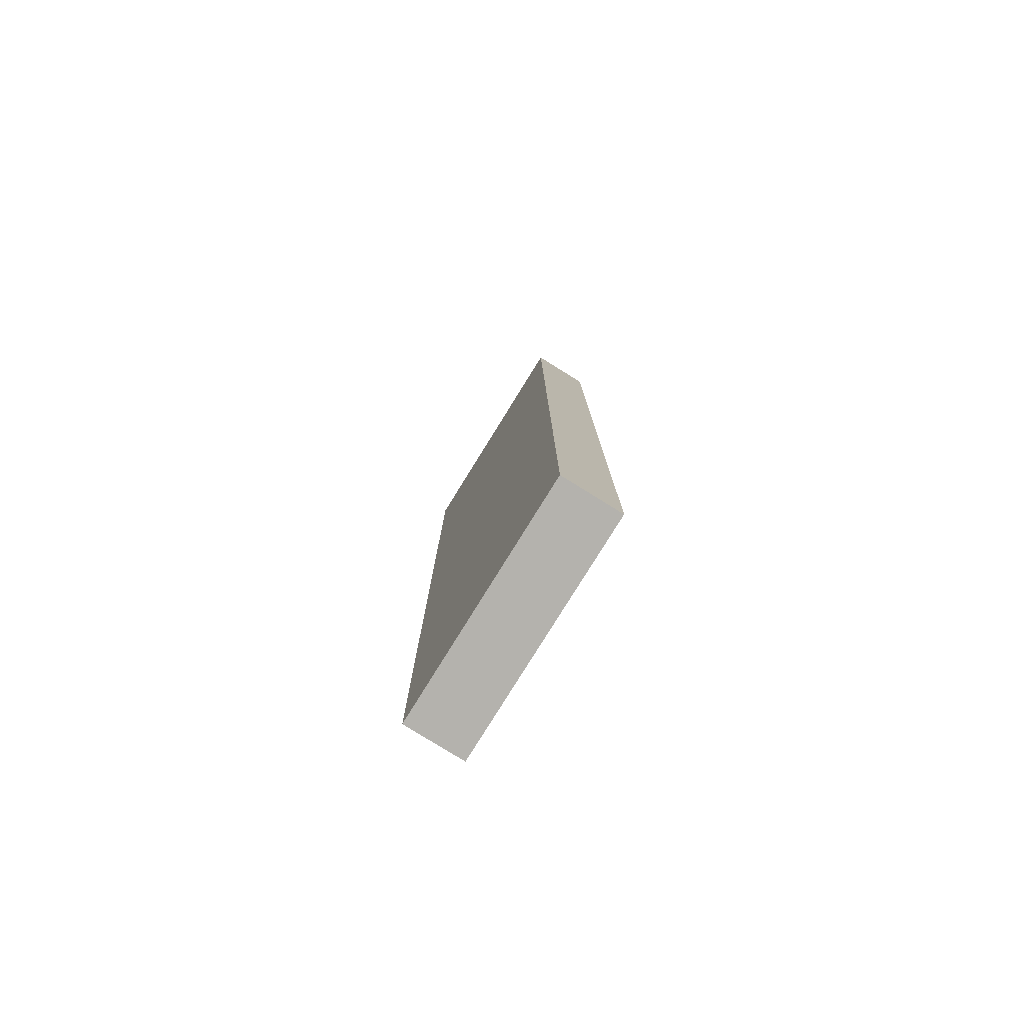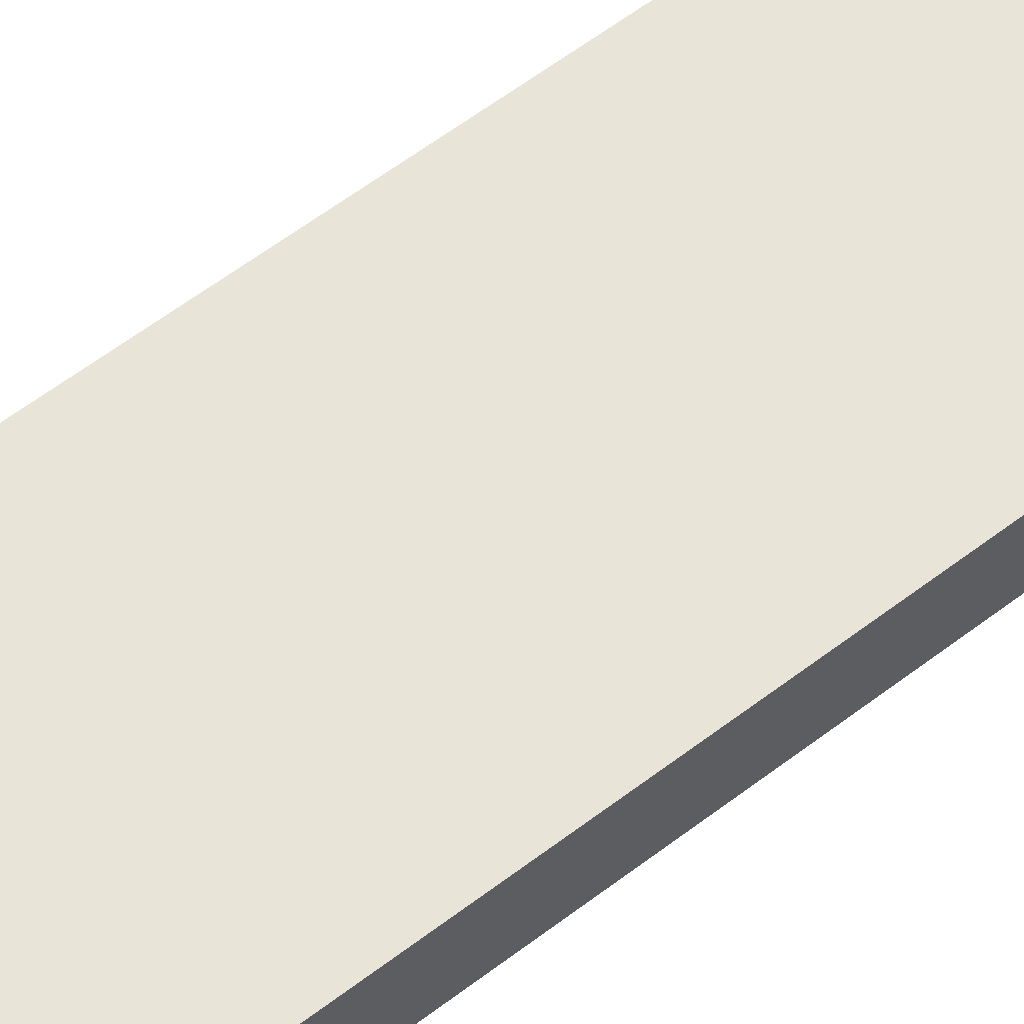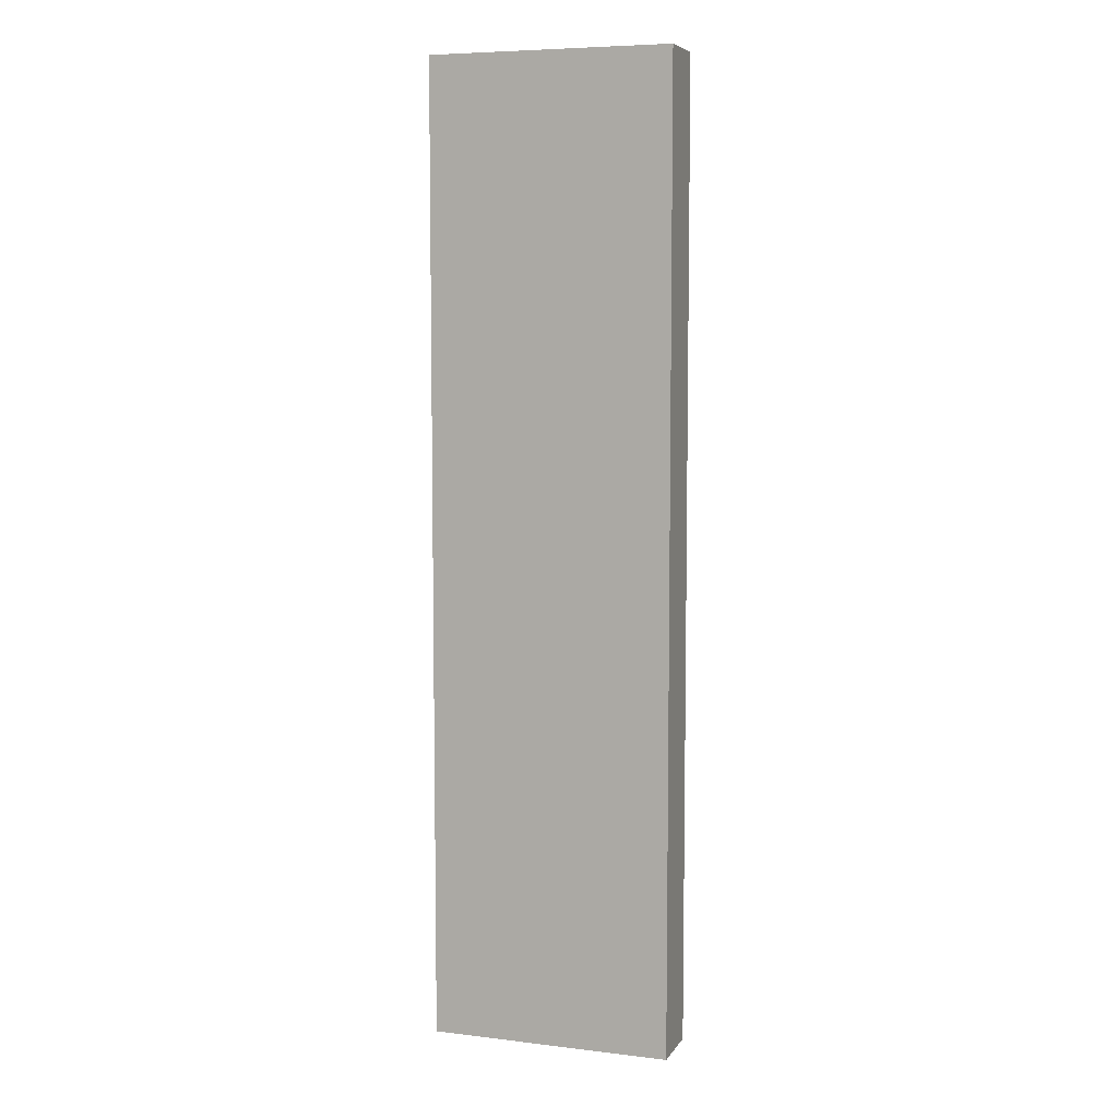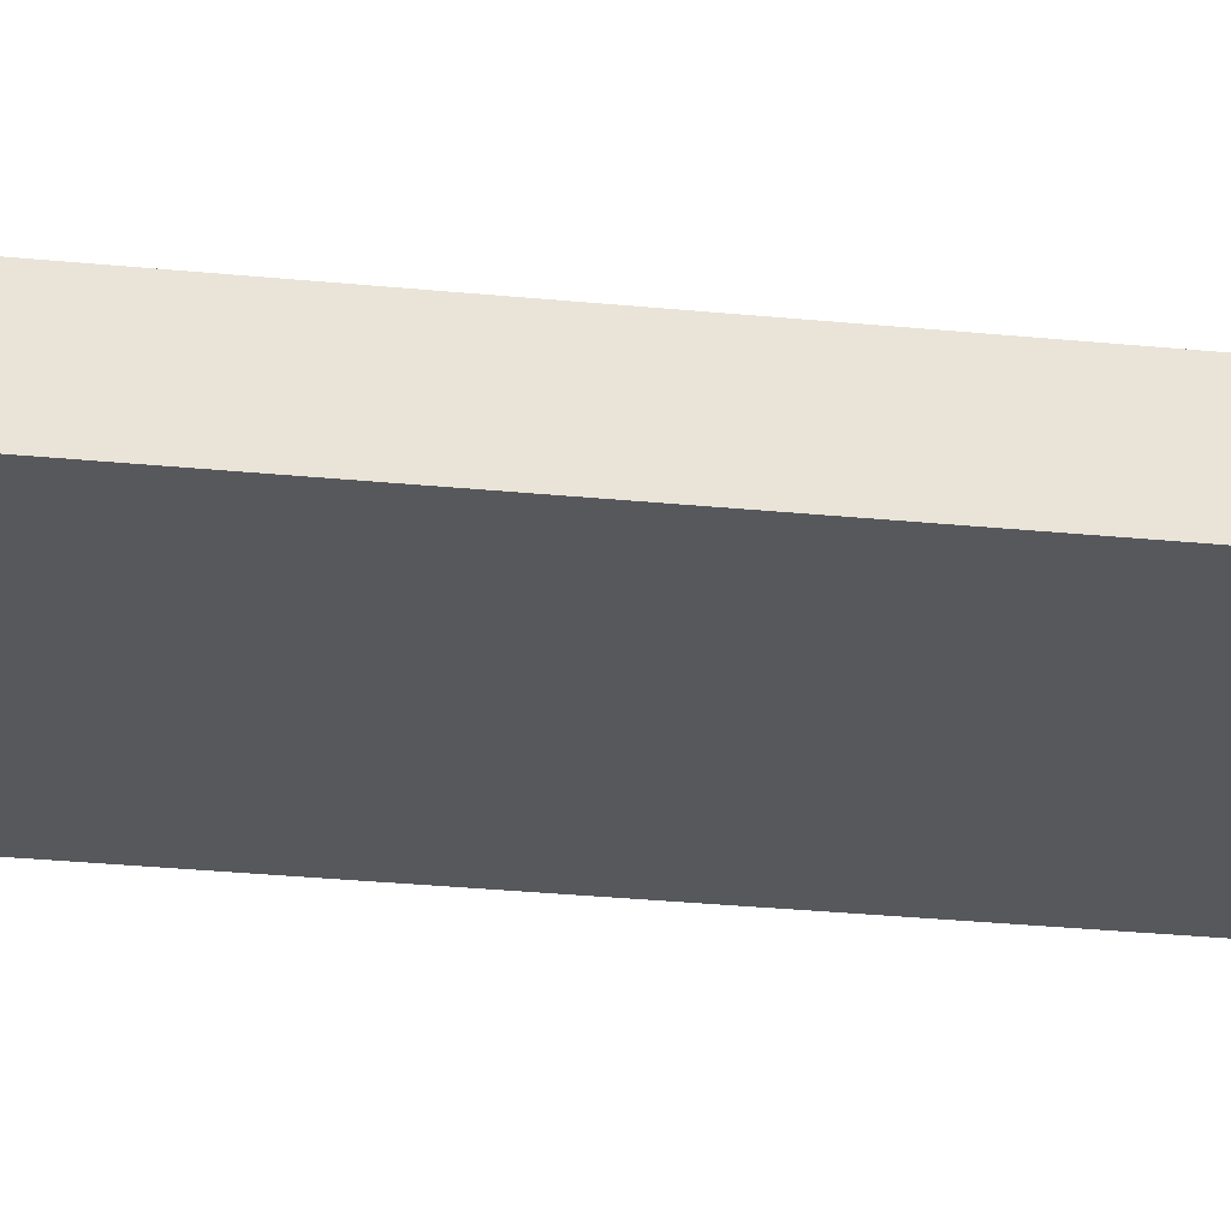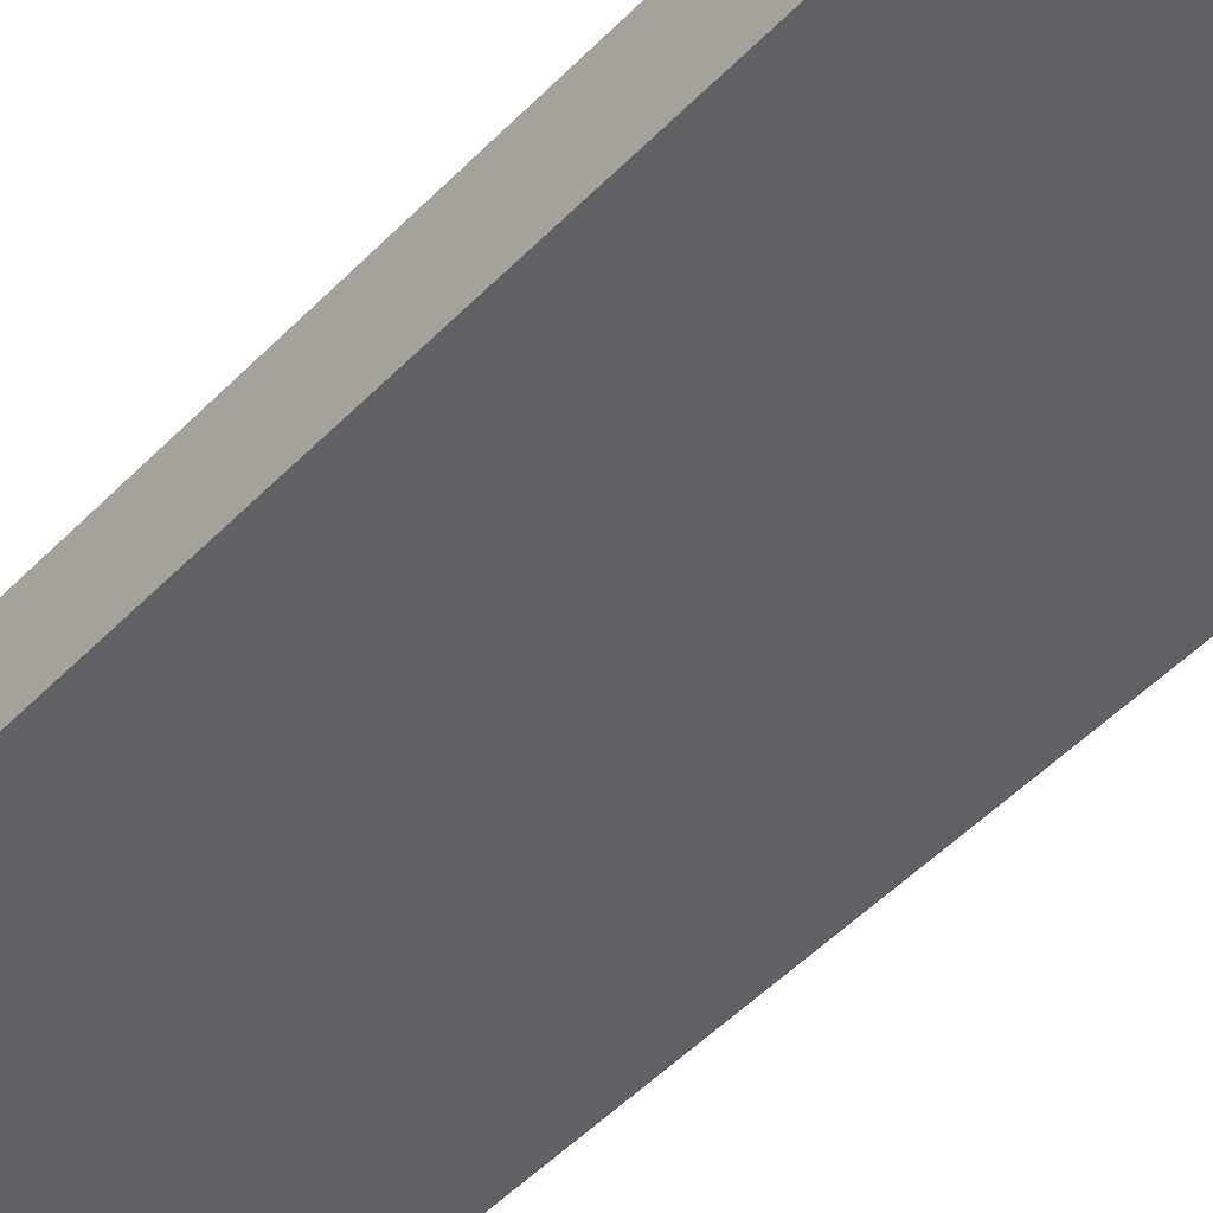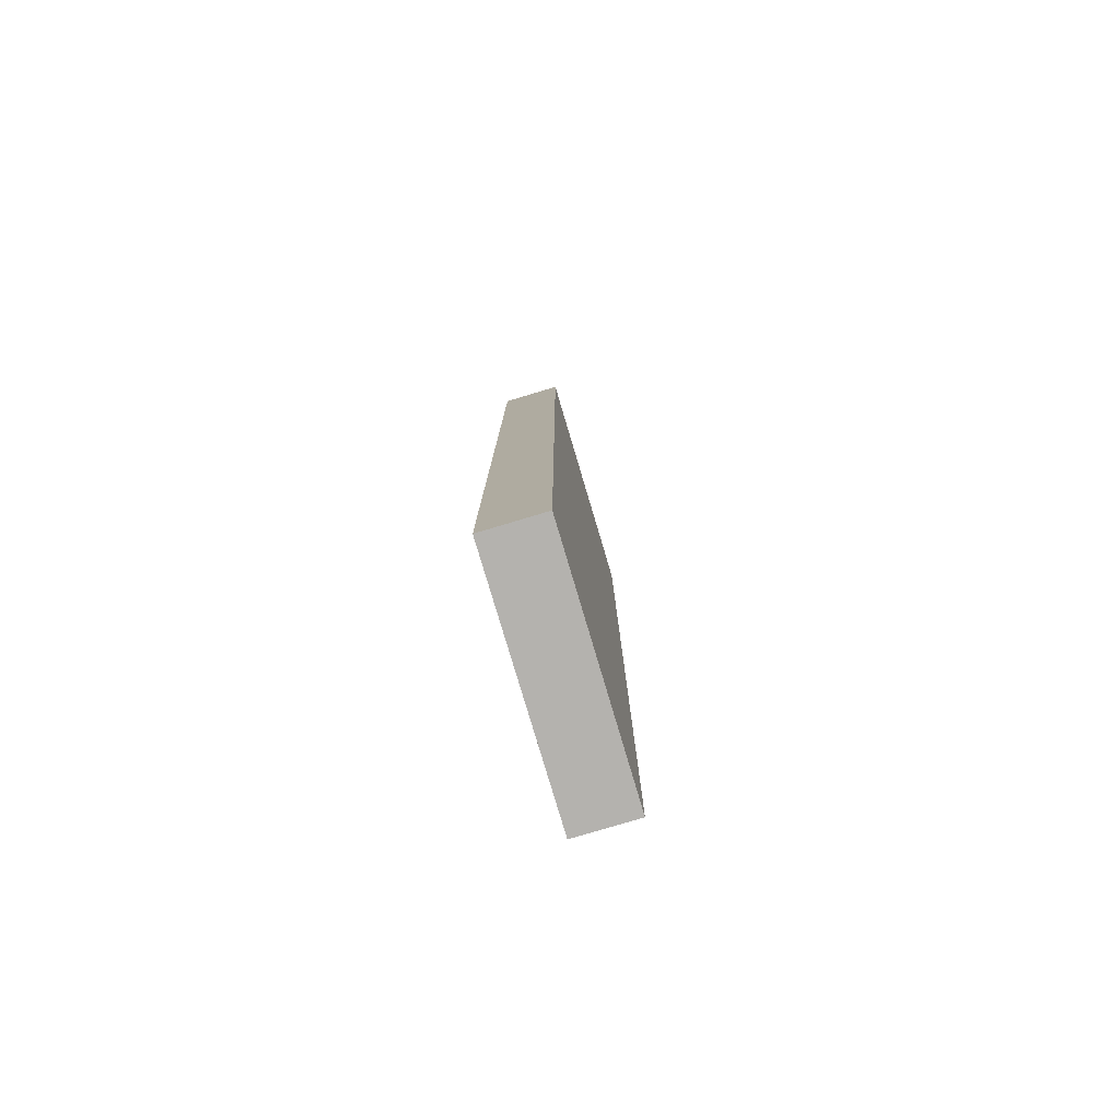
<metadata>
{"format":"obj","ext":"obj","renderer":"f3d","projection":"perspective","resolution":1024,"background":"white","views":[{"elev":-79.6,"azim":-121.8,"up":"+Z"},{"elev":59.8,"azim":-128.1,"up":"+Y"},{"elev":6.9,"azim":19.0,"up":"+Z"},{"elev":-28.1,"azim":81.3,"up":"+Y"},{"elev":-45.5,"azim":-39.8,"up":"+Y"},{"elev":-79.7,"azim":-73.4,"up":"+Z"}]}
</metadata>
<code>
o
v 0.9 2 -1.1
v 0.9 2 -2.7
v 0.9 2.1 -1.1
v 0.9 2.1 -2.7
v 1.3 2 -1.1
v 1.3 2 -2.7
v 1.3 2.1 -1.1
v 1.3 2.1 -2.7
v 0.9 2 -1.1
v 0.9 2.1 -1.1
v 1.3 2 -1.1
v 1.3 2.1 -1.1
v 0.9 2 -2.7
v 0.9 2.1 -2.7
v 1.3 2 -2.7
v 1.3 2.1 -2.7
v 0.9 2 -1.1
v 1.3 2 -1.1
v 0.9 2 -2.7
v 1.3 2 -2.7
v 0.9 2.1 -1.1
v 1.3 2.1 -1.1
v 0.9 2.1 -2.7
v 1.3 2.1 -2.7
f 3 2 1
f 4 2 3
f 5 6 7
f 7 6 8
f 11 10 9
f 12 10 11
f 13 14 15
f 15 14 16
f 19 18 17
f 20 18 19
f 21 22 23
f 23 22 24

</code>
